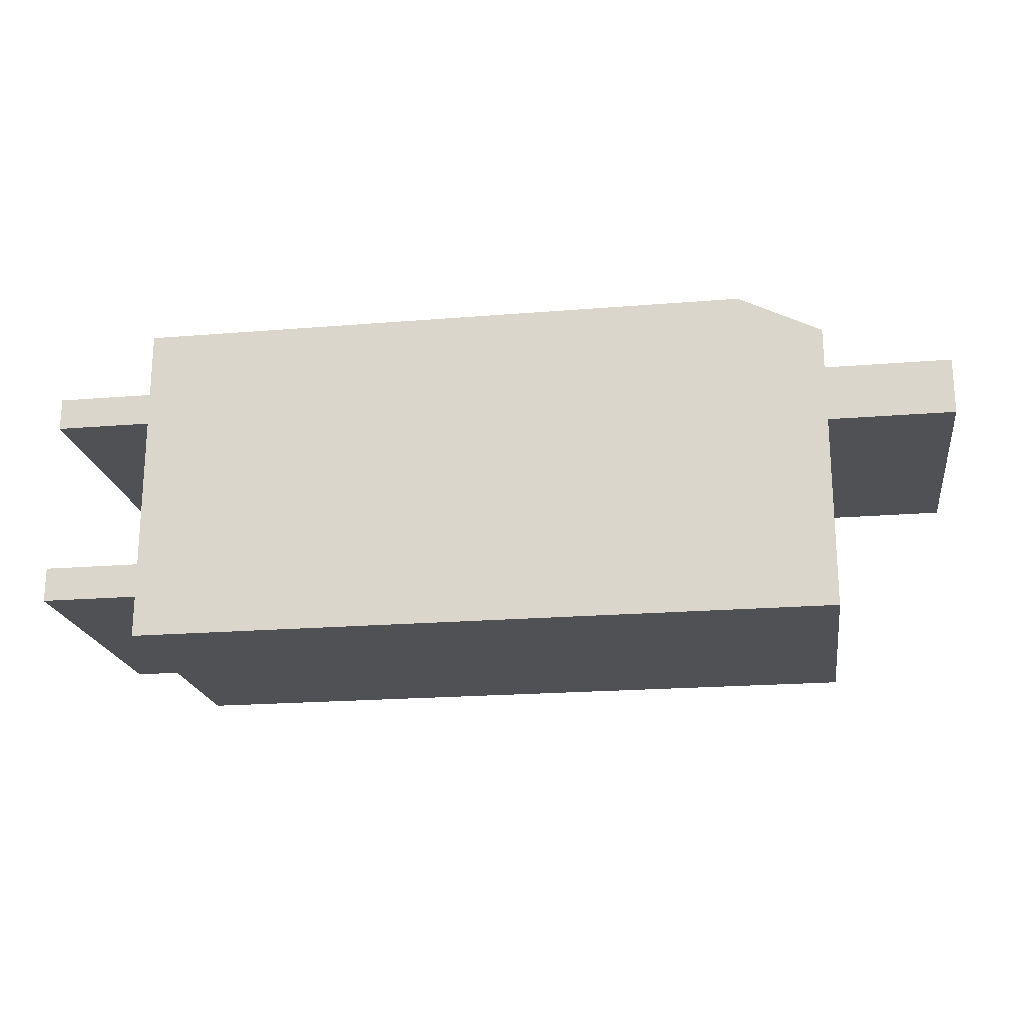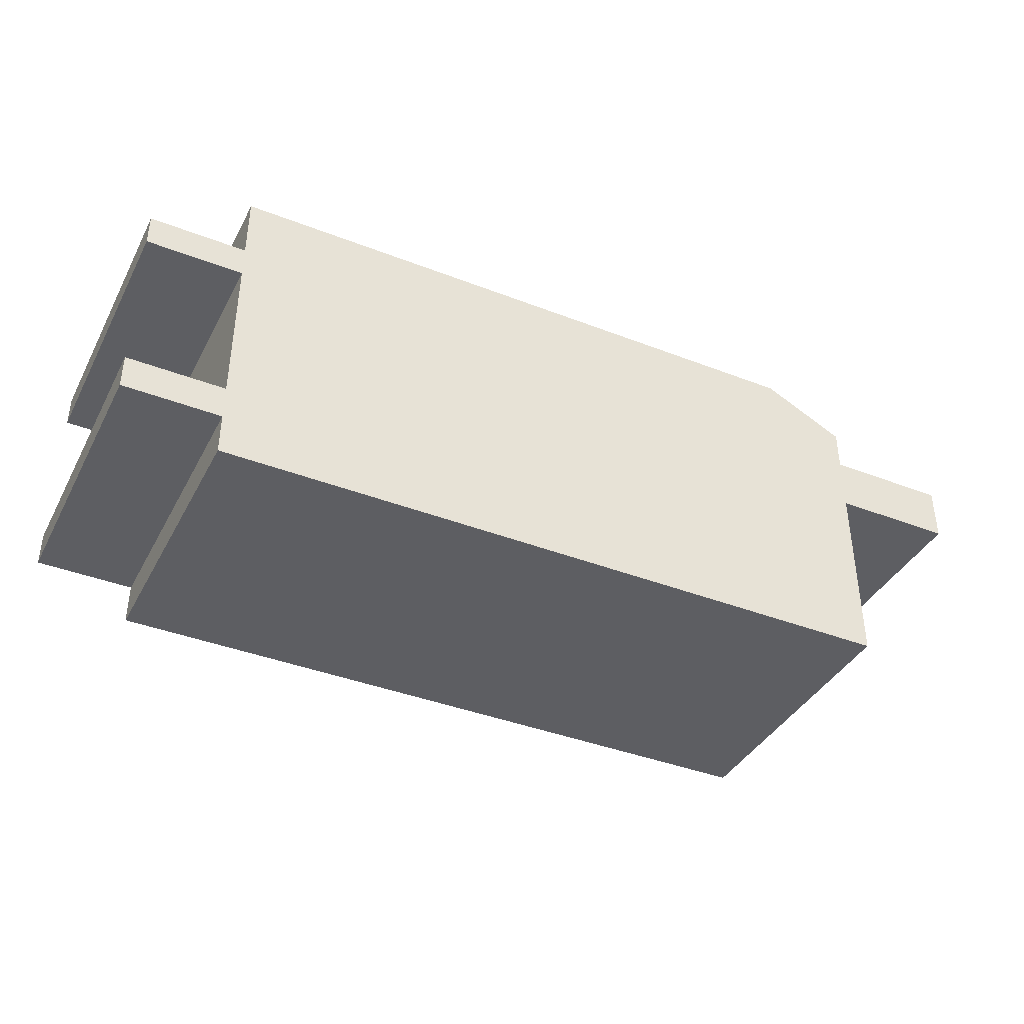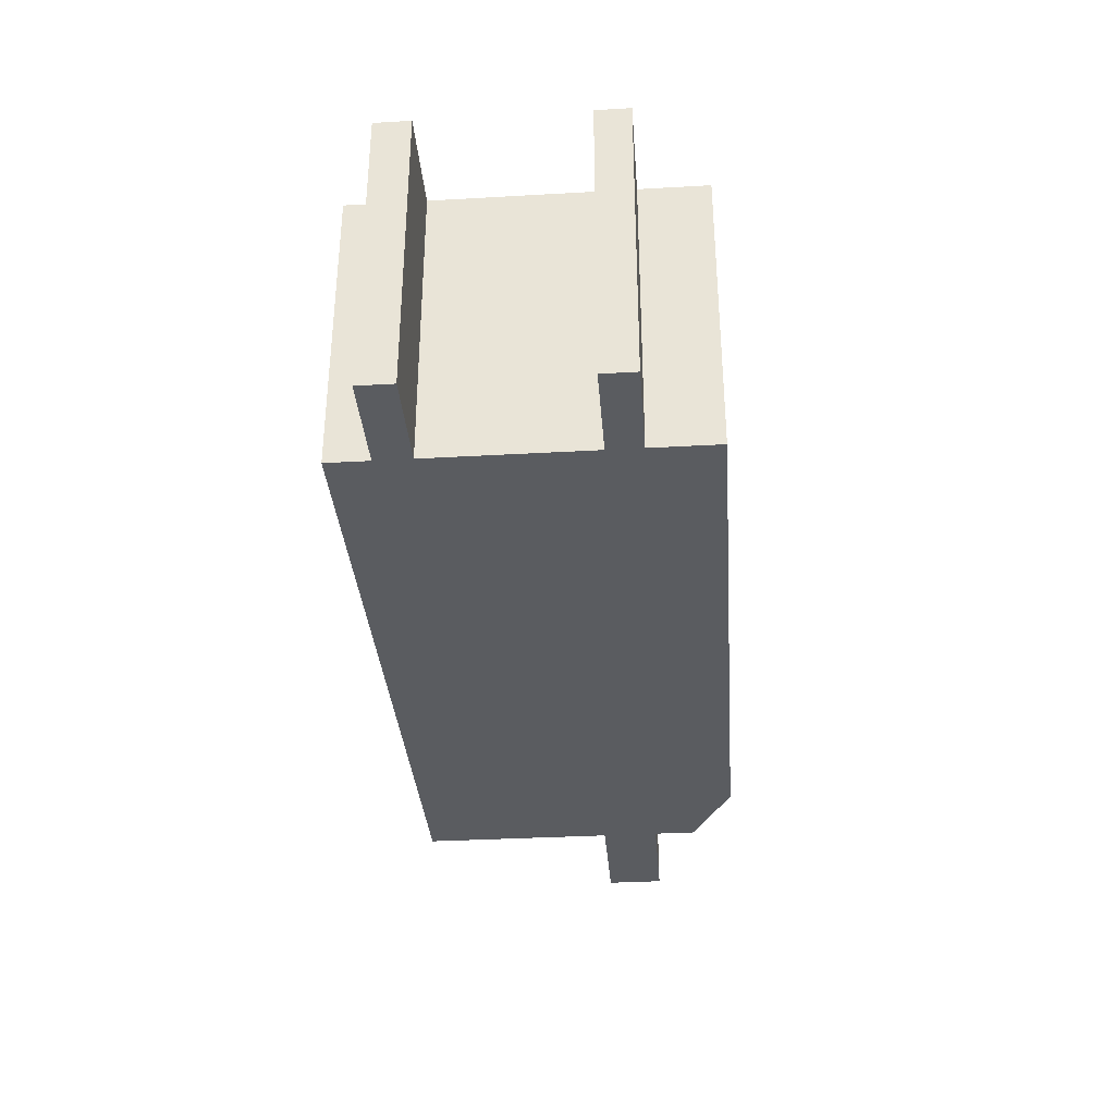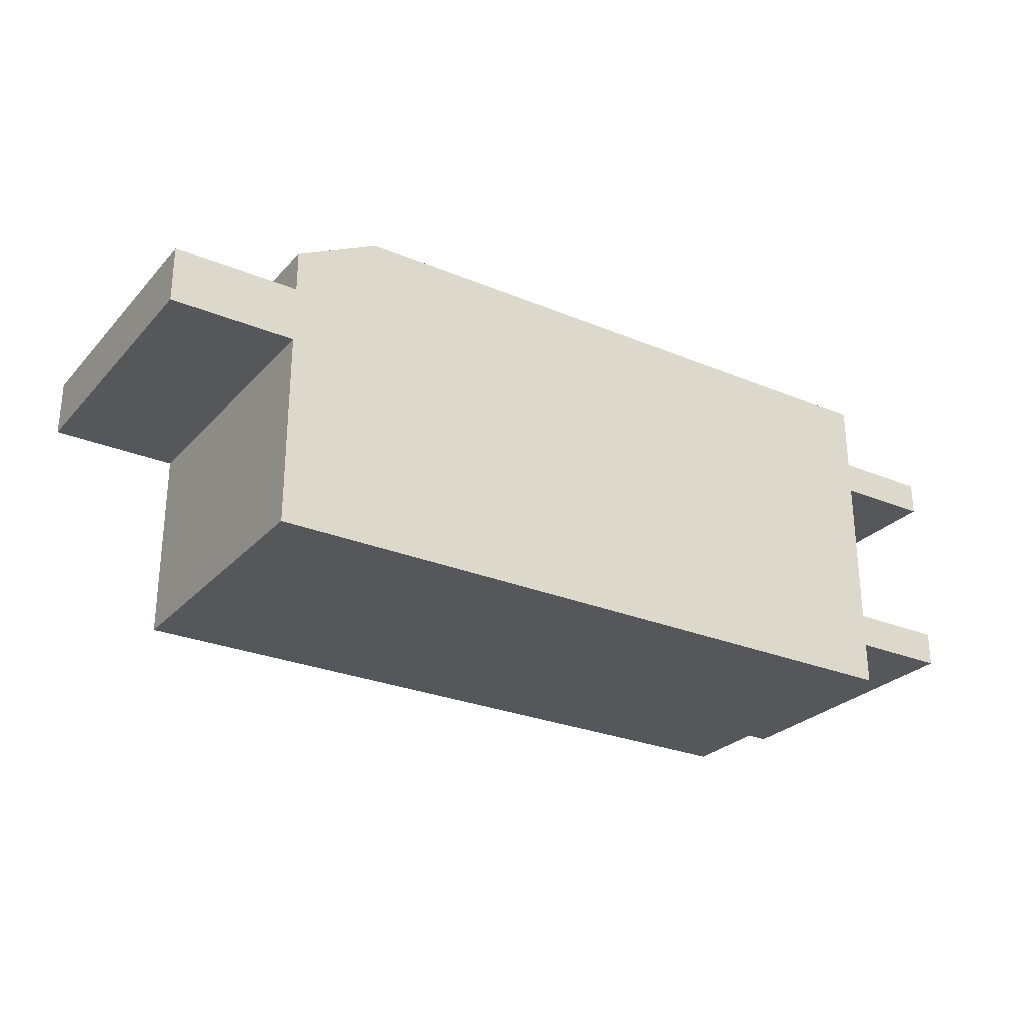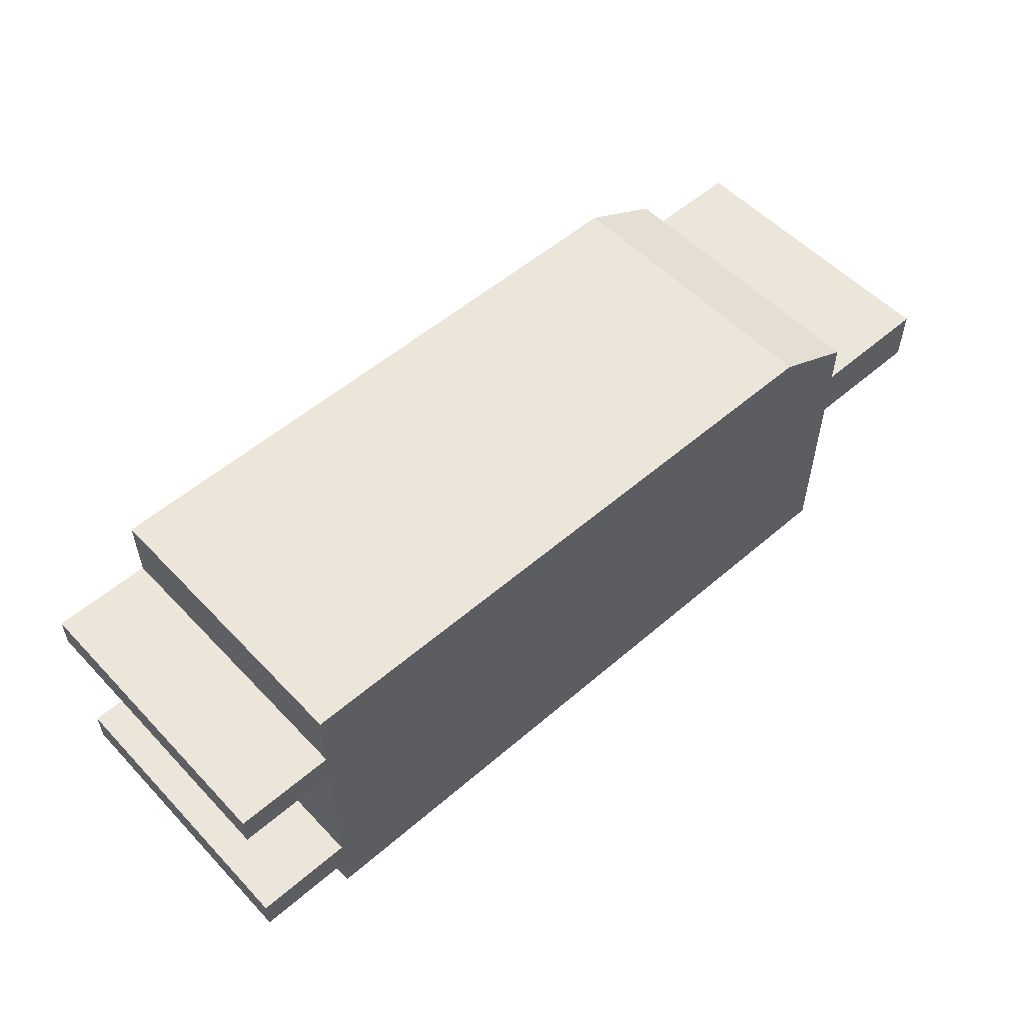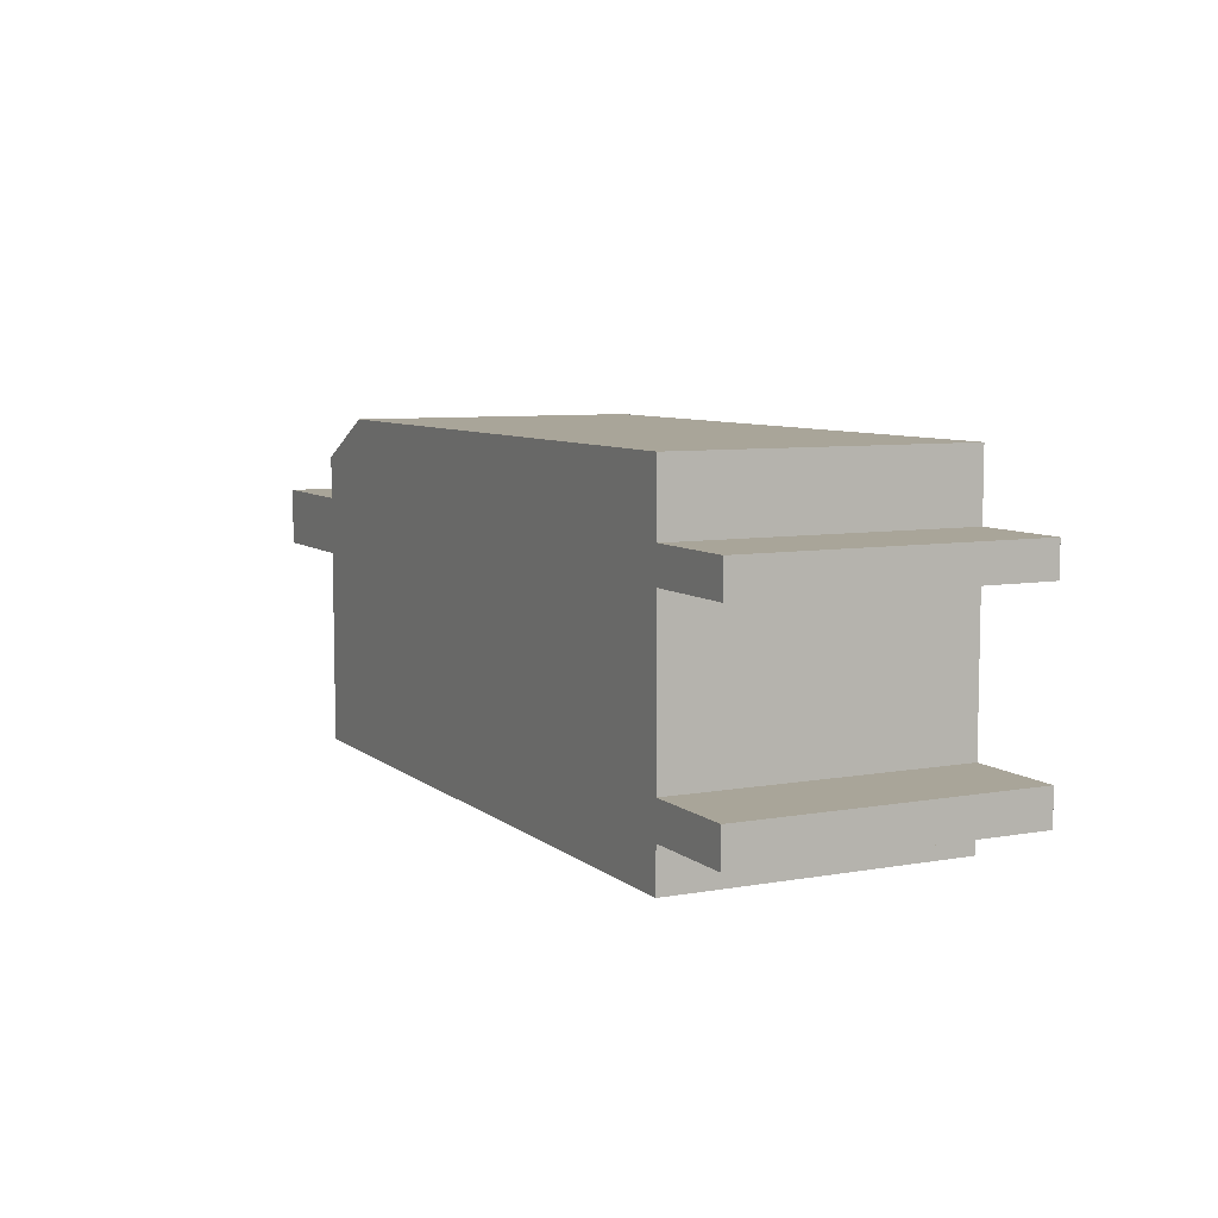
<metadata>
{"format":"obj","ext":"obj","renderer":"f3d","projection":"perspective","resolution":1024,"background":"white","views":[{"elev":-20.2,"azim":8.6,"up":"+Z"},{"elev":-39.4,"azim":-25.8,"up":"+Z"},{"elev":-34.1,"azim":-85.6,"up":"+Y"},{"elev":-27.2,"azim":147.3,"up":"+Z"},{"elev":54.4,"azim":-42.4,"up":"+Z"},{"elev":7.4,"azim":-116.7,"up":"+Z"}]}
</metadata>
<code>
v 10 0 -1
v 10 0 -1.68
v 10 3.5 -1.68
v 10 3.5 -1
v 8.5 0 -1
v 10 0 -1
v 10 3.5 -1
v 8.5 3.5 -1
v 8.5 0 -0.5
v 8.5 0 -1
v 8.5 3.5 -1
v 8.5 3.5 -0.5
v 7.5 0 0
v 8.5 0 -0.5
v 8.5 3.5 -0.5
v 7.5 3.5 0
v 0 0 0
v 7.5 0 0
v 7.5 3.5 0
v 0 3.5 0
v 0 0 -0.8004
v 0 0 0
v 0 3.5 0
v 0 3.5 -0.8004
v -1.171 0 -0.8004
v 0 0 -0.8004
v 0 3.5 -0.8004
v -1.171 3.5 -0.8004
v -1.171 0 -1.197
v -1.171 0 -0.8004
v -1.171 3.5 -0.8004
v -1.171 3.5 -1.197
v -7.19e-17 0 -1.197
v -1.171 0 -1.197
v -1.171 3.5 -1.197
v 0 3.5 -1.197
v 0 0 -3.081
v -7.19e-17 0 -1.197
v 0 3.5 -1.197
v 0 3.5 -3.081
v -1.171 0 -3.081
v 0 0 -3.081
v 0 3.5 -3.081
v -1.171 3.5 -3.081
v -1.171 0 -3.5
v -1.171 0 -3.081
v -1.171 3.5 -3.081
v -1.171 3.5 -3.5
v 0 0 -3.5
v -1.171 0 -3.5
v -1.171 3.5 -3.5
v 0 3.5 -3.5
v 0 0 -4
v 0 0 -3.5
v 0 3.5 -3.5
v 0 3.5 -4
v 8.5 0 -4
v 0 0 -4
v 0 3.5 -4
v 8.5 3.5 -4
v 8.5 0 -1.68
v 8.5 0 -4
v 8.5 3.5 -4
v 8.5 3.5 -1.68
v 10 0 -1.68
v 8.5 0 -1.68
v 8.5 3.5 -1.68
v 10 3.5 -1.68
v 10 3.5 -1.68
v 8.5 3.5 -1.68
v 8.5 3.5 -4
v 0 3.5 -4
v 0 3.5 -3.5
v -1.171 3.5 -3.5
v -1.171 3.5 -3.081
v 0 3.5 -3.081
v 0 3.5 -1.197
v -1.171 3.5 -1.197
v -1.171 3.5 -0.8004
v 0 3.5 -0.8004
v 0 3.5 0
v 7.5 3.5 0
v 8.5 3.5 -0.5
v 8.5 3.5 -1
v 10 3.5 -1
v 8.5 0 -1.68
v 10 0 -1.68
v 10 0 -1
v 8.5 0 -1
v 8.5 0 -0.5
v 7.5 0 0
v 0 0 0
v 0 0 -0.8004
v -1.171 0 -0.8004
v -1.171 0 -1.197
v -7.19e-17 0 -1.197
v 0 0 -3.081
v -1.171 0 -3.081
v -1.171 0 -3.5
v 0 0 -3.5
v 0 0 -4
v 8.5 0 -4
g 00f974fe-e2aa-11ea-93d7-54bf646e7e1f
f 1 2 4
f 4 2 3
g 00fa86f6-e2aa-11ea-85ed-54bf646e7e1f
f 5 6 8
f 8 6 7
g 00fb71de-e2aa-11ea-bb31-54bf646e7e1f
f 9 10 12
f 12 10 11
g 00fc5ca6-e2aa-11ea-860f-54bf646e7e1f
f 13 14 16
f 16 14 15
g 00fd2054-e2aa-11ea-8466-54bf646e7e1f
f 17 18 20
f 20 18 19
g 00fdbcd4-e2aa-11ea-9a29-54bf646e7e1f
f 21 22 24
f 24 22 23
g 00fe5974-e2aa-11ea-97f3-54bf646e7e1f
f 25 26 28
f 28 26 27
g 01005652-e2aa-11ea-840d-54bf646e7e1f
f 29 30 32
f 32 30 31
g 01018f6c-e2aa-11ea-bcb0-54bf646e7e1f
f 33 34 36
f 36 34 35
g 0102a15e-e2aa-11ea-a953-54bf646e7e1f
f 37 38 40
f 40 38 39
g 0103da88-e2aa-11ea-a1d7-54bf646e7e1f
f 41 42 44
f 44 42 43
g 010513a6-e2aa-11ea-94c7-54bf646e7e1f
f 45 46 48
f 48 46 47
g 010673da-e2aa-11ea-bb23-54bf646e7e1f
f 49 50 52
f 52 50 51
g 0107d422-e2aa-11ea-9db4-54bf646e7e1f
f 53 54 56
f 56 54 55
g 0109345e-e2aa-11ea-8322-54bf646e7e1f
f 57 58 60
f 60 58 59
g 010abbc0-e2aa-11ea-9a7e-54bf646e7e1f
f 61 62 64
f 64 62 63
g 010c1c14-e2aa-11ea-b872-54bf646e7e1f
f 65 66 68
f 68 66 67
g 010dca9e-e2aa-11ea-8cb5-54bf646e7e1f
f 85 69 84
f 84 69 70
f 84 70 77
f 77 70 76
f 76 70 71
f 76 71 73
f 73 71 72
f 74 75 73
f 73 75 76
f 78 79 77
f 77 79 80
f 77 80 84
f 84 80 82
f 84 82 83
f 80 81 82
g 010f520c-e2aa-11ea-a194-54bf646e7e1f
f 87 88 86
f 86 88 89
f 86 89 96
f 96 89 93
f 96 93 94
f 90 91 89
f 89 91 93
f 91 92 93
f 94 95 96
f 96 97 86
f 86 97 102
f 102 97 100
f 102 100 101
f 97 98 100
f 100 98 99

</code>
